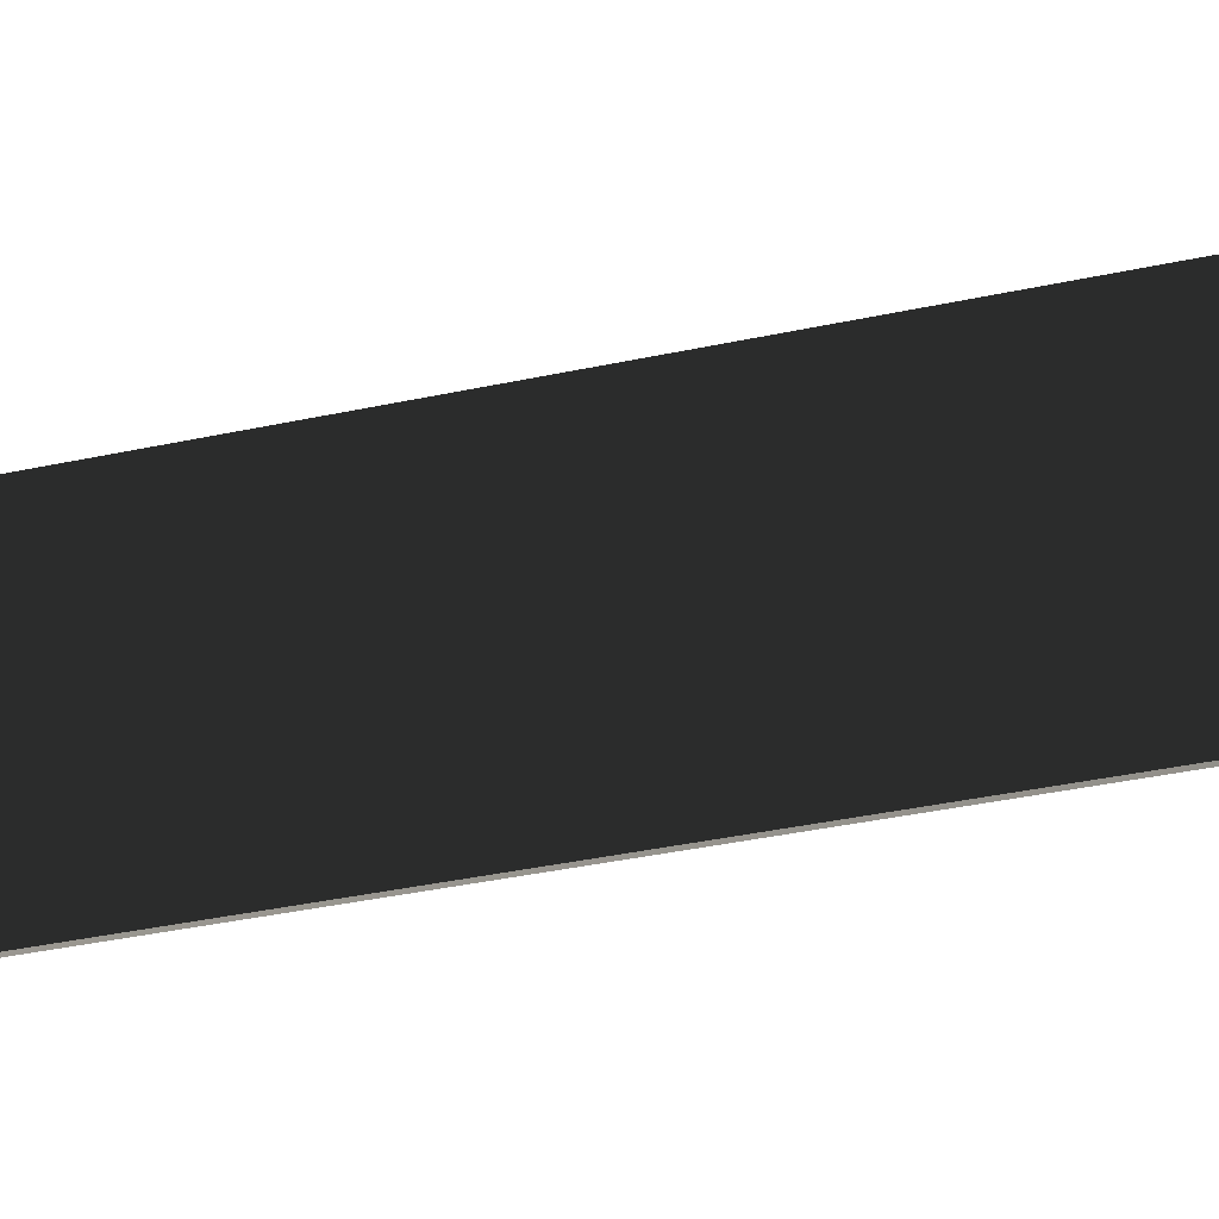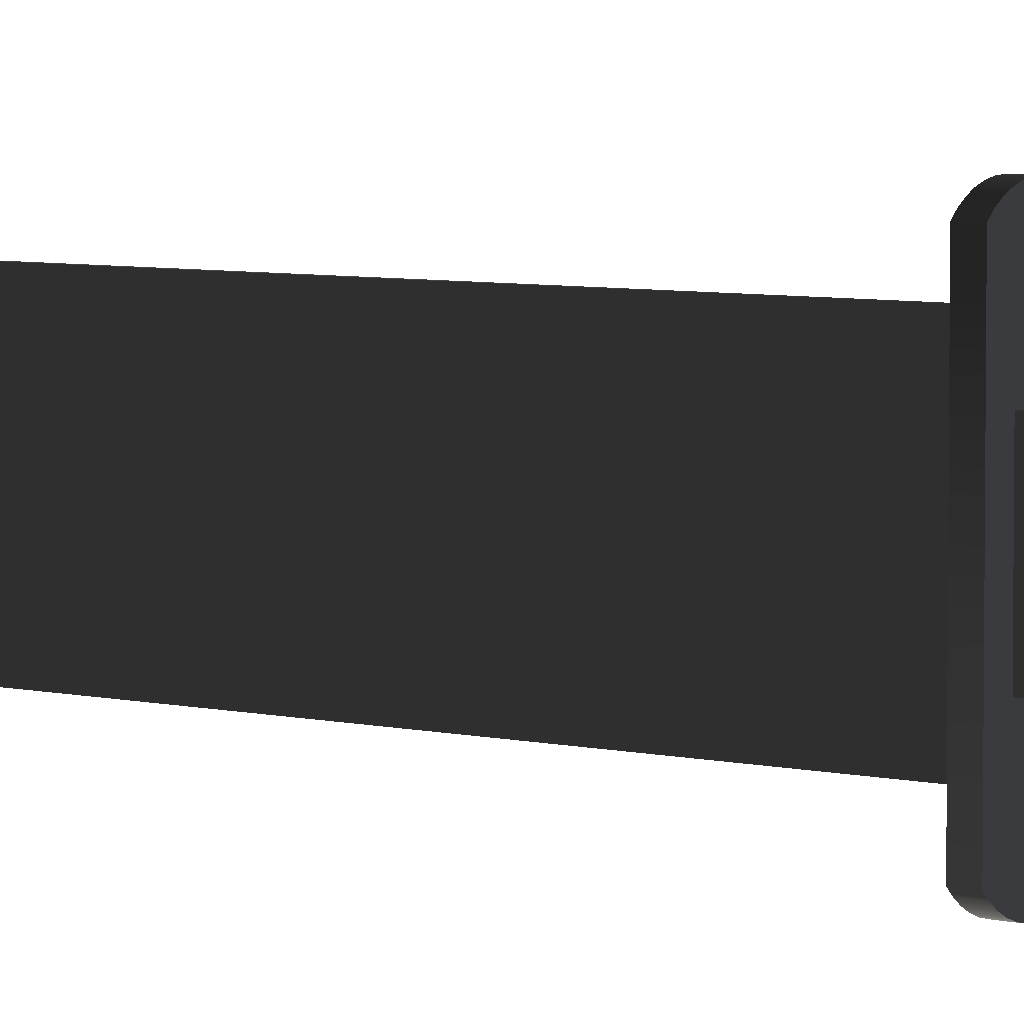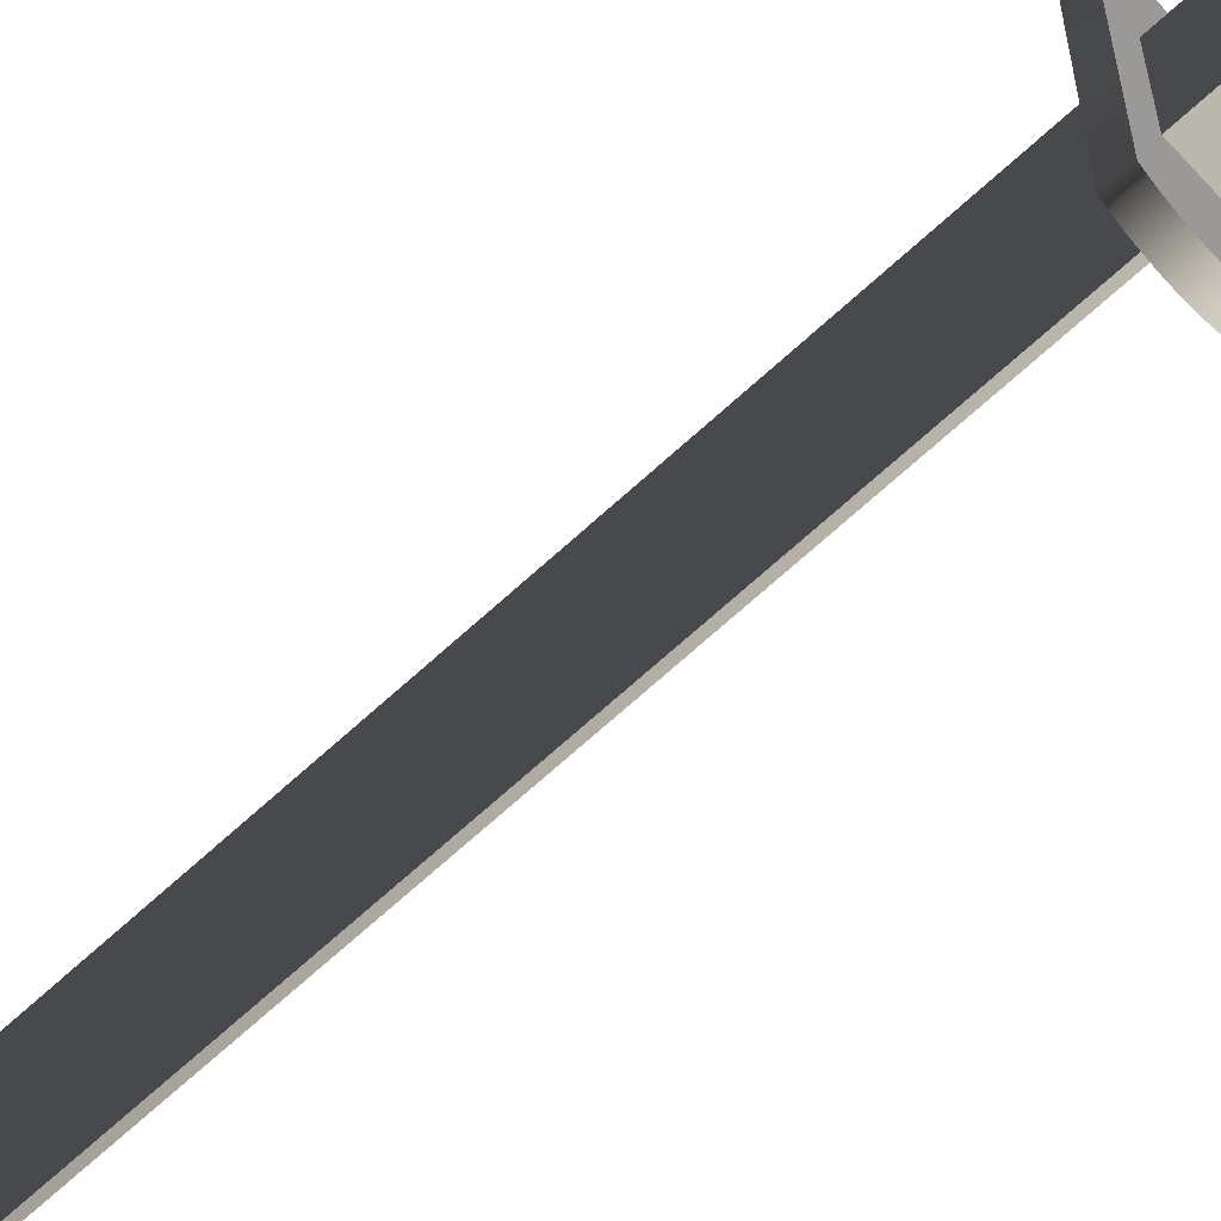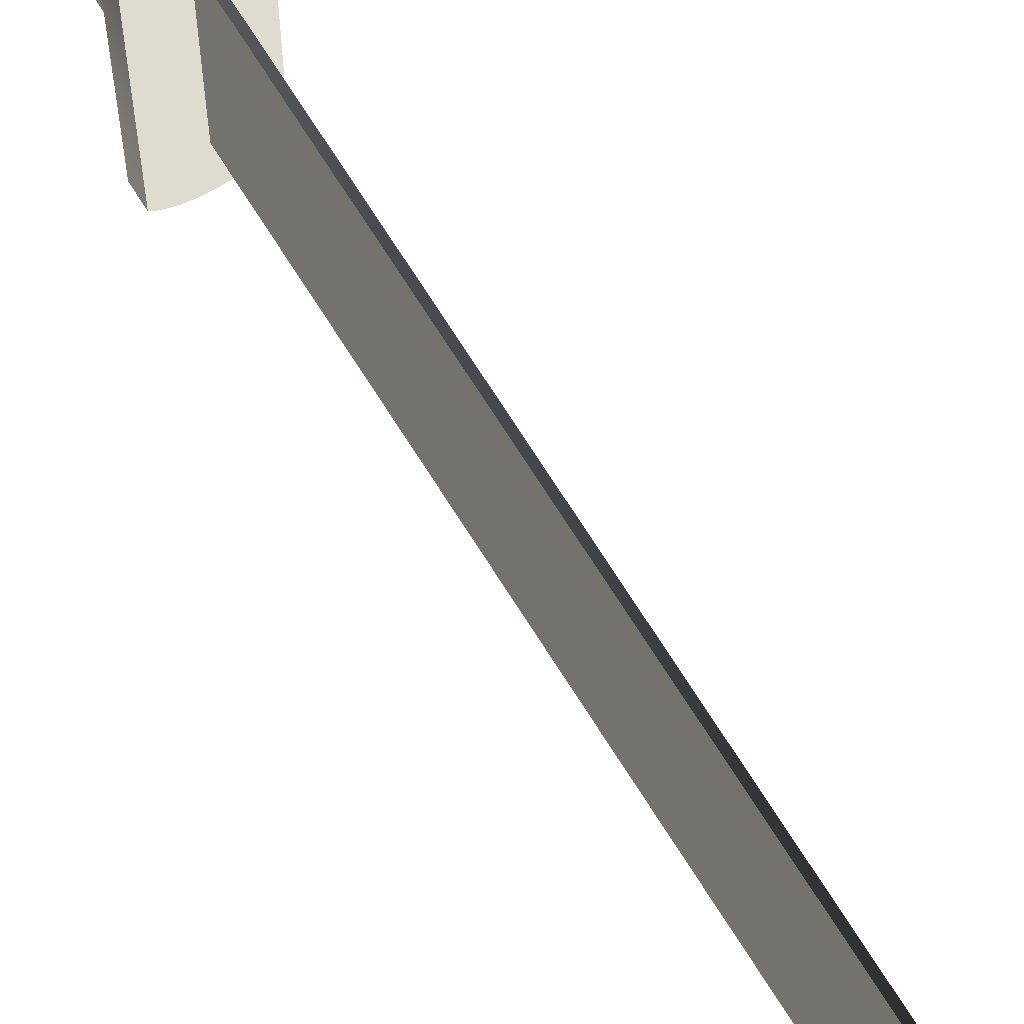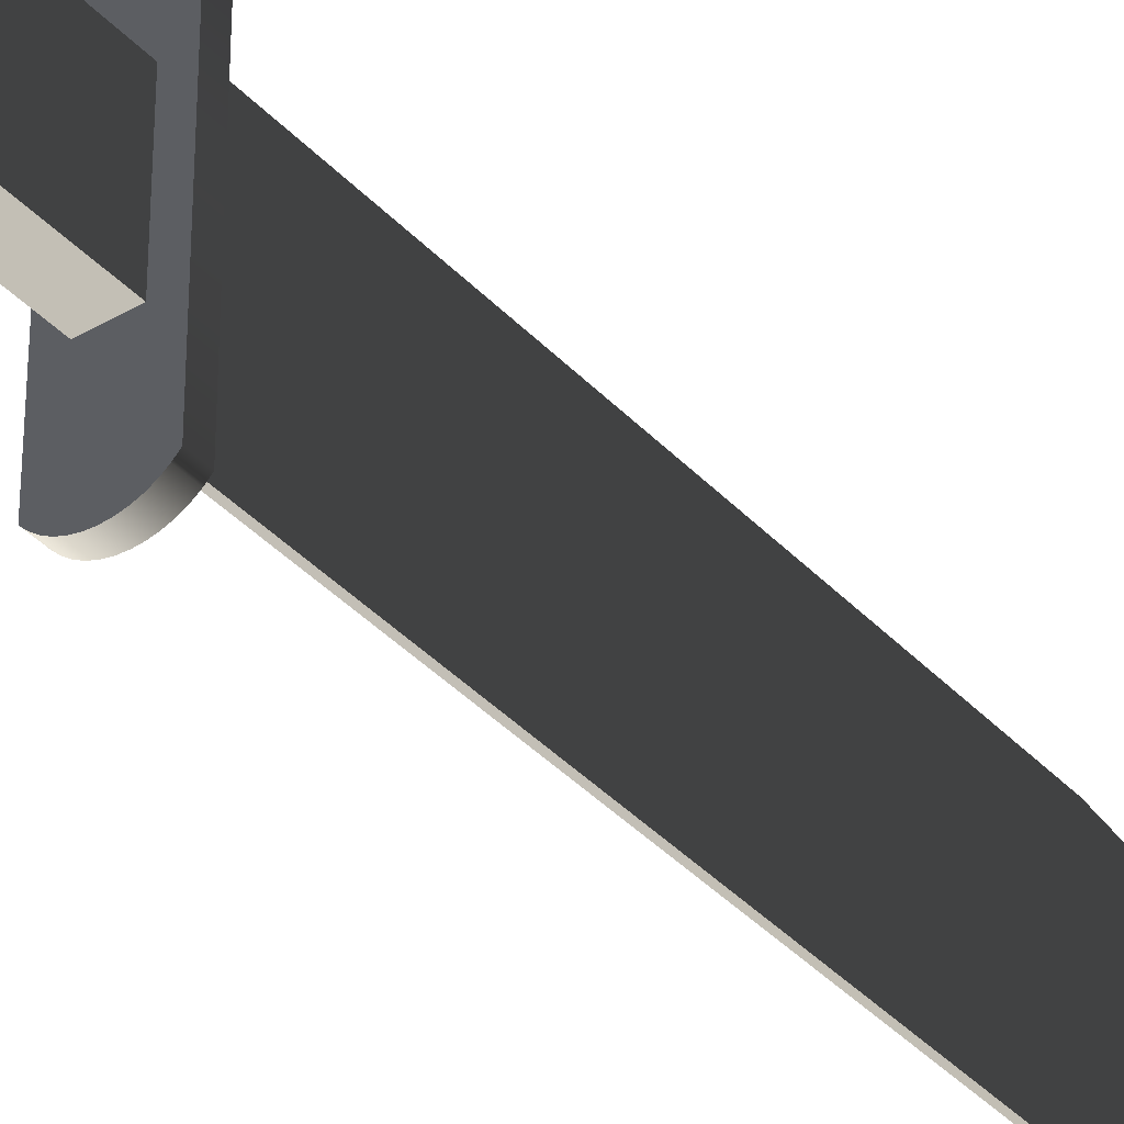
<metadata>
{"format":"obj","ext":"obj","renderer":"f3d","projection":"perspective","resolution":1024,"background":"white","views":[{"elev":-25.4,"azim":111.5,"up":"+Y"},{"elev":5.2,"azim":129.1,"up":"+Y"},{"elev":-68.9,"azim":132.5,"up":"+Y"},{"elev":69.8,"azim":-32.0,"up":"+Y"},{"elev":-37.5,"azim":-143.1,"up":"+Y"}]}
</metadata>
<code>
v 0.000401 0.01553 0.05881
v -0.000399 0.01553 -0.04042
v -0.000399 0.01553 0.05881
v 0.000401 0.01553 -0.04042
v -0.0004 -0.01553 -0.04042
v 0.000401 0.01483 0.06342
v 0.0004 -0.01553 0.05881
v 0.006002 0.02113 -0.04042
v -0.0004 -0.01553 0.05881
v -0.006002 -0.02113 -0.04042
v -0.000399 0.01483 0.06342
v 0.0004 -0.01371 0.06267
v 0.0004 -0.01553 -0.04042
v 0.006001 -0.02113 -0.04042
v -0.006001 0.02113 -0.04042
v 0.000401 0.01389 0.068
v 0.0004 -0.0121 0.06663
v 0.006001 -0.02113 -0.04322
v 0.00521 0.02195 -0.04042
v -0.0004 -0.01371 0.06267
v -0.006001 0.02113 -0.04322
v -0.000399 0.01389 0.068
v 0.006002 0.02113 -0.04322
v 0.005209 -0.02195 -0.04322
v -0.005208 0.02195 -0.04042
v -0.0004 -0.0121 0.06663
v -0.006002 -0.02113 -0.04322
v -0.005208 0.02195 -0.04322
v -0.005209 -0.02195 -0.04042
v 0.000401 0.01271 0.07251
v 0.0004 -0.0107 0.07066
v 0.005209 -0.02195 -0.04042
v 0.004306 0.02264 -0.04042
v 0.00521 0.02195 -0.04322
v -0.000399 0.01271 0.07251
v -0.0004 -0.0107 0.07066
v 0.004305 -0.02264 -0.04042
v -0.005209 -0.02195 -0.04322
v -0.004305 0.02264 -0.04042
v 0.004306 0.02264 -0.04322
v 0.000401 0.0113 0.07696
v 0.0004 -0.009511 0.07476
v 0.004305 -0.02264 -0.04322
v 0.003312 0.0232 -0.04042
v 0.003312 0.0232 -0.04322
v -0.004305 0.02264 -0.04322
v -0.004306 -0.02264 -0.04322
v -0.004306 -0.02264 -0.04042
v -0.000399 0.0113 0.07696
v -0.0004 -0.009511 0.07476
v 0.003311 -0.0232 -0.04042
v -0.003311 0.0232 -0.04042
v -0.003312 -0.0232 -0.04042
v 0.000401 0.009648 0.08133
v 0.0004 -0.008539 0.07892
v 0.003311 -0.0232 -0.04322
v 0.002248 0.0236 -0.04042
v 0.002248 0.0236 -0.04322
v -0.003311 0.0232 -0.04322
v -0.003312 -0.0232 -0.04322
v -0.000399 0.009648 0.08133
v -0.0004 -0.008539 0.07892
v 0.002247 -0.0236 -0.04042
v -0.002248 -0.0236 -0.04042
v -0.002247 0.0236 -0.04042
v -0.002248 -0.0236 -0.04322
v 0.000401 0.007771 0.0856
v 0.0004 -0.007786 0.08313
v 0.002247 -0.0236 -0.04322
v 0.001136 0.02385 -0.04042
v 0.001136 0.02385 -0.04322
v -0.002247 0.0236 -0.04322
v -0.000399 0.007771 0.0856
v -0.0004 -0.007786 0.08313
v 0.001135 -0.02385 -0.04042
v -0.001136 -0.02385 -0.04042
v -0.001136 -0.02385 -0.04322
v -0.001135 0.02385 -0.04042
v 0.001135 -0.02385 -0.04322
v -0.000399 0.00567 0.08977
v 0.0004 -0.007255 0.08736
v 1e-06 0.02393 -0.04042
v 1e-06 0.02393 -0.04322
v -0.001135 0.02385 -0.04322
v 0.000401 0.00567 0.08977
v -0.0004 -0.007255 0.08736
v 0 -0.02393 -0.04042
v 0 -0.02393 -0.04322
v -0.000399 0.003353 0.09383
v -0.0004 -0.006947 0.09162
v 0.0004 -0.006947 0.09162
v 0.000401 0.003353 0.09383
v -0.0004 0.000824 0.09775
v -0.0004 -0.006863 0.09589
v 0.0004 -0.006863 0.09589
v 0.0004 0.000824 0.09775
v -0.0004 -0.001908 0.1015
v -0.0004 -0.007002 0.1002
v 0.0004 -0.007002 0.1002
v 0.0004 -0.001908 0.1015
v -0.0004 -0.004836 0.1052
v -0.0004 -0.007366 0.1044
v 0.0004 -0.007366 0.1044
v 0.0004 -0.004836 0.1052
v -0.0004 -0.007952 0.1086
v 0.0004 -0.007952 0.1086
v 0 -0.00913 -0.04322
v -0.0028 0.009129 -0.04322
v 1e-06 0.009129 -0.04322
v -0.002801 -0.00913 -0.04322
v 0.002802 0.00913 -0.1012
v 0.002801 -0.00913 -0.04322
v -0.002801 -0.009129 -0.108
v -0.0028 0.00913 -0.1012
v 0.002802 0.009129 -0.04322
v 0.002801 -0.009129 -0.108
v -0.002801 0.001113 -0.1076
v -0.0028 0.008101 -0.1026
v 0.002802 0.008101 -0.1026
v 0.002801 0.001113 -0.1076
v 0.002801 -0.007435 -0.1084
v -0.002801 -0.000544 -0.1081
v -0.002801 0.002706 -0.1069
v -0.0028 0.00693 -0.1039
v 0.002801 -0.000544 -0.1081
v 0.002802 0.002706 -0.1069
v -0.002801 -0.007435 -0.1084
v -0.002801 0.004218 -0.1061
v -0.0028 0.005631 -0.1051
v 0.002802 0.00693 -0.1039
v 0.002802 0.003079 -0.1067
v 0.002801 -0.005711 -0.1086
v 0.002801 -0.002246 -0.1085
v -0.002801 -0.002246 -0.1085
v 0.002802 0.004218 -0.1061
v 0.002802 0.005631 -0.1051
v -0.002801 -0.005711 -0.1086
v 0.002801 -0.003975 -0.1086
v -0.002801 -0.003975 -0.1086
g mesh1_mesh1-geometry
f 1 2 3
f 2 1 4
f 2 5 3
f 1 3 6
f 1 7 4
f 4 8 2
f 9 3 5
f 2 10 5
f 11 6 3
f 6 12 1
f 13 4 7
f 12 7 1
f 8 4 14
f 8 15 2
f 11 3 9
f 9 5 7
f 2 15 10
f 5 10 13
f 6 11 16
f 17 12 6
f 14 4 13
f 13 7 5
f 7 12 9
f 18 8 14
f 19 15 8
f 20 11 9
f 21 10 15
f 14 13 10
f 22 16 11
f 16 17 6
f 12 17 20
f 20 9 12
f 8 18 23
f 14 24 18
f 19 25 15
f 23 19 8
f 26 11 20
f 10 21 27
f 15 28 21
f 14 10 29
f 16 22 30
f 22 11 26
f 31 17 16
f 26 20 17
f 21 23 18
f 24 14 32
f 27 18 24
f 33 25 19
f 28 15 25
f 19 23 34
f 21 18 27
f 27 29 10
f 28 34 21
f 14 29 32
f 35 30 22
f 30 31 16
f 36 22 26
f 17 31 26
f 21 34 23
f 37 24 32
f 27 24 38
f 33 39 25
f 19 40 33
f 39 28 25
f 40 19 34
f 29 27 38
f 28 40 34
f 32 29 37
f 30 35 41
f 35 22 36
f 42 31 30
f 36 26 31
f 24 37 43
f 38 24 43
f 44 39 33
f 45 33 40
f 28 39 46
f 47 29 38
f 46 40 28
f 37 29 48
f 49 41 35
f 41 42 30
f 50 35 36
f 31 42 36
f 51 43 37
f 38 43 47
f 44 52 39
f 33 45 44
f 46 45 40
f 52 46 39
f 29 47 48
f 37 48 53
f 41 49 54
f 49 35 50
f 55 42 41
f 50 36 42
f 43 51 56
f 37 53 51
f 47 43 56
f 57 52 44
f 58 44 45
f 59 45 46
f 46 52 59
f 60 48 47
f 48 60 53
f 61 54 49
f 54 55 41
f 62 49 50
f 42 55 50
f 63 56 51
f 51 53 64
f 47 56 60
f 57 65 52
f 44 58 57
f 59 58 45
f 65 59 52
f 66 53 60
f 54 61 67
f 61 49 62
f 68 55 54
f 62 50 55
f 56 63 69
f 51 64 63
f 53 66 64
f 60 56 69
f 70 65 57
f 71 57 58
f 72 58 59
f 59 65 72
f 60 69 66
f 73 67 61
f 67 68 54
f 74 61 62
f 55 68 62
f 75 69 63
f 63 64 76
f 77 64 66
f 70 78 65
f 57 71 70
f 72 71 58
f 78 72 65
f 66 69 79
f 73 80 67
f 73 61 74
f 81 68 67
f 74 62 68
f 69 75 79
f 63 76 75
f 64 77 76
f 66 79 77
f 78 70 82
f 83 70 71
f 84 71 72
f 72 78 84
f 85 67 80
f 80 73 86
f 86 73 74
f 68 81 74
f 85 81 67
f 87 79 75
f 75 76 87
f 88 76 77
f 77 79 88
f 70 83 82
f 82 84 78
f 71 84 83
f 80 89 85
f 90 80 86
f 86 74 81
f 91 81 85
f 79 87 88
f 76 88 87
f 84 82 83
f 92 85 89
f 89 80 90
f 90 86 91
f 81 91 86
f 92 91 85
f 89 93 92
f 94 89 90
f 91 95 90
f 95 91 92
f 96 92 93
f 93 89 94
f 94 90 95
f 96 95 92
f 93 97 96
f 98 93 94
f 95 99 94
f 99 95 96
f 100 96 97
f 97 93 98
f 98 94 99
f 100 99 96
f 97 101 100
f 102 97 98
f 99 103 98
f 103 99 100
f 104 100 101
f 101 97 102
f 102 98 103
f 104 103 100
f 101 105 104
f 105 101 102
f 103 106 102
f 106 103 104
f 106 104 105
f 105 102 106
g mesh1_mesh1-geometry
f 3 2 1
f 4 1 2
f 3 5 2
f 6 3 1
f 4 7 1
f 5 4 2
f 2 4 5
f 2 8 4
f 5 3 9
f 5 10 2
f 3 6 11
f 1 12 6
f 7 4 13
f 1 7 12
f 4 5 13
f 13 5 4
f 14 4 8
f 2 15 8
f 9 3 11
f 7 5 9
f 10 15 2
f 13 10 5
f 16 11 6
f 6 12 17
f 13 4 14
f 5 7 13
f 9 12 7
f 14 8 18
f 8 15 19
f 9 11 20
f 15 10 21
f 10 13 14
f 11 16 22
f 6 17 16
f 20 17 12
f 12 9 20
f 23 18 8
f 18 24 14
f 15 25 19
f 8 19 23
f 20 11 26
f 27 21 10
f 21 28 15
f 29 10 14
f 30 22 16
f 26 11 22
f 16 17 31
f 17 20 26
f 18 23 21
f 32 14 24
f 24 18 27
f 19 25 33
f 25 15 28
f 34 23 19
f 27 18 21
f 10 29 27
f 21 34 28
f 32 29 14
f 22 30 35
f 16 31 30
f 26 22 36
f 26 31 17
f 23 34 21
f 32 24 37
f 38 24 27
f 25 39 33
f 33 40 19
f 25 28 39
f 34 19 40
f 38 27 29
f 34 40 28
f 37 29 32
f 41 35 30
f 36 22 35
f 30 31 42
f 31 26 36
f 43 37 24
f 43 24 38
f 33 39 44
f 40 33 45
f 46 39 28
f 38 29 47
f 28 40 46
f 48 29 37
f 35 41 49
f 30 42 41
f 36 35 50
f 36 42 31
f 37 43 51
f 47 43 38
f 39 52 44
f 44 45 33
f 40 45 46
f 39 46 52
f 48 47 29
f 53 48 37
f 54 49 41
f 50 35 49
f 41 42 55
f 42 36 50
f 56 51 43
f 51 53 37
f 56 43 47
f 44 52 57
f 45 44 58
f 46 45 59
f 59 52 46
f 47 48 60
f 53 60 48
f 49 54 61
f 41 55 54
f 50 49 62
f 50 55 42
f 51 56 63
f 64 53 51
f 60 56 47
f 52 65 57
f 57 58 44
f 45 58 59
f 52 59 65
f 60 53 66
f 67 61 54
f 62 49 61
f 54 55 68
f 55 50 62
f 69 63 56
f 63 64 51
f 64 66 53
f 69 56 60
f 57 65 70
f 58 57 71
f 59 58 72
f 72 65 59
f 66 69 60
f 61 67 73
f 54 68 67
f 62 61 74
f 62 68 55
f 63 69 75
f 76 64 63
f 66 64 77
f 65 78 70
f 70 71 57
f 58 71 72
f 65 72 78
f 79 69 66
f 67 80 73
f 74 61 73
f 67 68 81
f 68 62 74
f 79 75 69
f 75 76 63
f 76 77 64
f 77 79 66
f 82 70 78
f 71 70 83
f 72 71 84
f 84 78 72
f 80 67 85
f 86 73 80
f 74 73 86
f 74 81 68
f 67 81 85
f 75 79 87
f 87 76 75
f 77 76 88
f 88 79 77
f 82 83 70
f 78 84 82
f 83 84 71
f 85 89 80
f 86 80 90
f 81 74 86
f 85 81 91
f 88 87 79
f 87 88 76
f 83 82 84
f 89 85 92
f 90 80 89
f 91 86 90
f 86 91 81
f 85 91 92
f 92 93 89
f 90 89 94
f 90 95 91
f 92 91 95
f 93 92 96
f 94 89 93
f 95 90 94
f 92 95 96
f 96 97 93
f 94 93 98
f 94 99 95
f 96 95 99
f 97 96 100
f 98 93 97
f 99 94 98
f 96 99 100
f 100 101 97
f 98 97 102
f 98 103 99
f 100 99 103
f 101 100 104
f 102 97 101
f 103 98 102
f 100 103 104
f 104 105 101
f 102 101 105
f 102 106 103
f 104 103 106
f 105 104 106
f 106 102 105
g mesh2_mesh2-geometry
f 107 108 109
f 108 107 110
f 109 108 107
f 110 107 108
f 108 111 109
f 109 112 107
f 107 112 109
f 107 113 110
f 110 114 108
f 111 108 114
f 109 111 115
f 112 109 115
f 115 109 112
f 116 107 112
f 113 107 116
f 113 117 110
f 110 118 114
f 114 119 111
f 111 112 115
f 120 116 112
f 121 113 116
f 113 122 117
f 110 117 123
f 110 124 118
f 119 114 118
f 119 112 111
f 125 116 120
f 120 112 126
f 113 121 127
f 125 121 116
f 127 122 113
f 122 120 117
f 117 126 123
f 110 123 128
f 110 129 124
f 130 118 124
f 118 130 119
f 130 112 119
f 120 122 125
f 126 112 131
f 126 117 120
f 132 127 121
f 133 121 125
f 127 134 122
f 131 123 126
f 123 135 128
f 110 128 129
f 129 130 124
f 136 112 130
f 134 125 122
f 131 112 135
f 127 132 137
f 133 132 121
f 125 134 133
f 137 134 127
f 135 123 131
f 136 128 135
f 128 136 129
f 130 129 136
f 135 112 136
f 138 137 132
f 132 133 138
f 139 133 134
f 134 137 139
f 137 138 139
f 133 139 138
g mesh2_mesh2-geometry
f 109 111 108
f 110 113 107
f 108 114 110
f 114 108 111
f 115 111 109
f 112 107 116
f 116 107 113
f 110 117 113
f 114 118 110
f 111 119 114
f 115 112 111
f 112 116 120
f 116 113 121
f 117 122 113
f 123 117 110
f 118 124 110
f 118 114 119
f 111 112 119
f 120 116 125
f 126 112 120
f 127 121 113
f 116 121 125
f 113 122 127
f 117 120 122
f 123 126 117
f 128 123 110
f 124 129 110
f 124 118 130
f 119 130 118
f 119 112 130
f 125 122 120
f 131 112 126
f 120 117 126
f 121 127 132
f 125 121 133
f 122 134 127
f 126 123 131
f 128 135 123
f 129 128 110
f 124 130 129
f 130 112 136
f 122 125 134
f 135 112 131
f 137 132 127
f 121 132 133
f 133 134 125
f 127 134 137
f 131 123 135
f 135 128 136
f 129 136 128
f 136 129 130
f 136 112 135
f 132 137 138
f 138 133 132
f 134 133 139
f 139 137 134
f 139 138 137
f 138 139 133
g mesh3_mesh3-geometry
l 107 109
l 107 112
l 107 110
l 115 109
l 108 109
l 112 115
l 110 108

</code>
